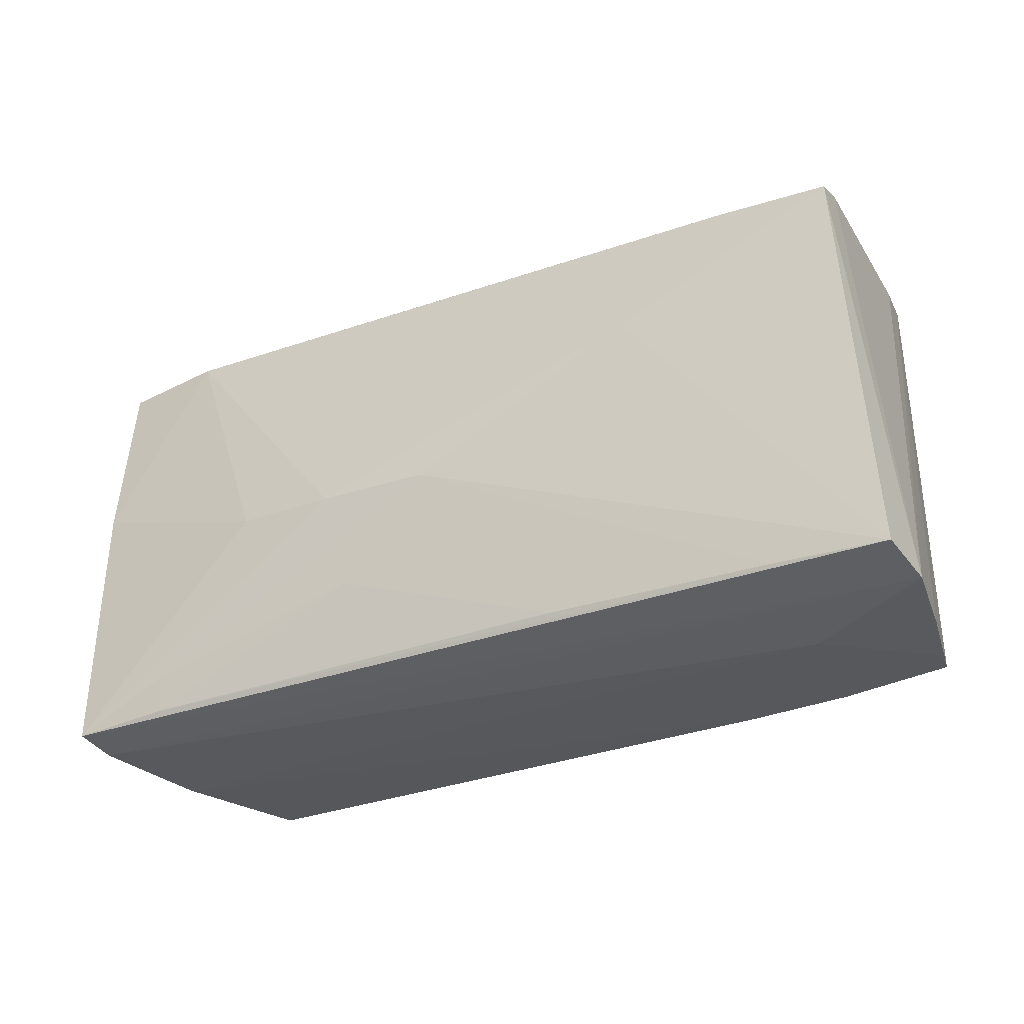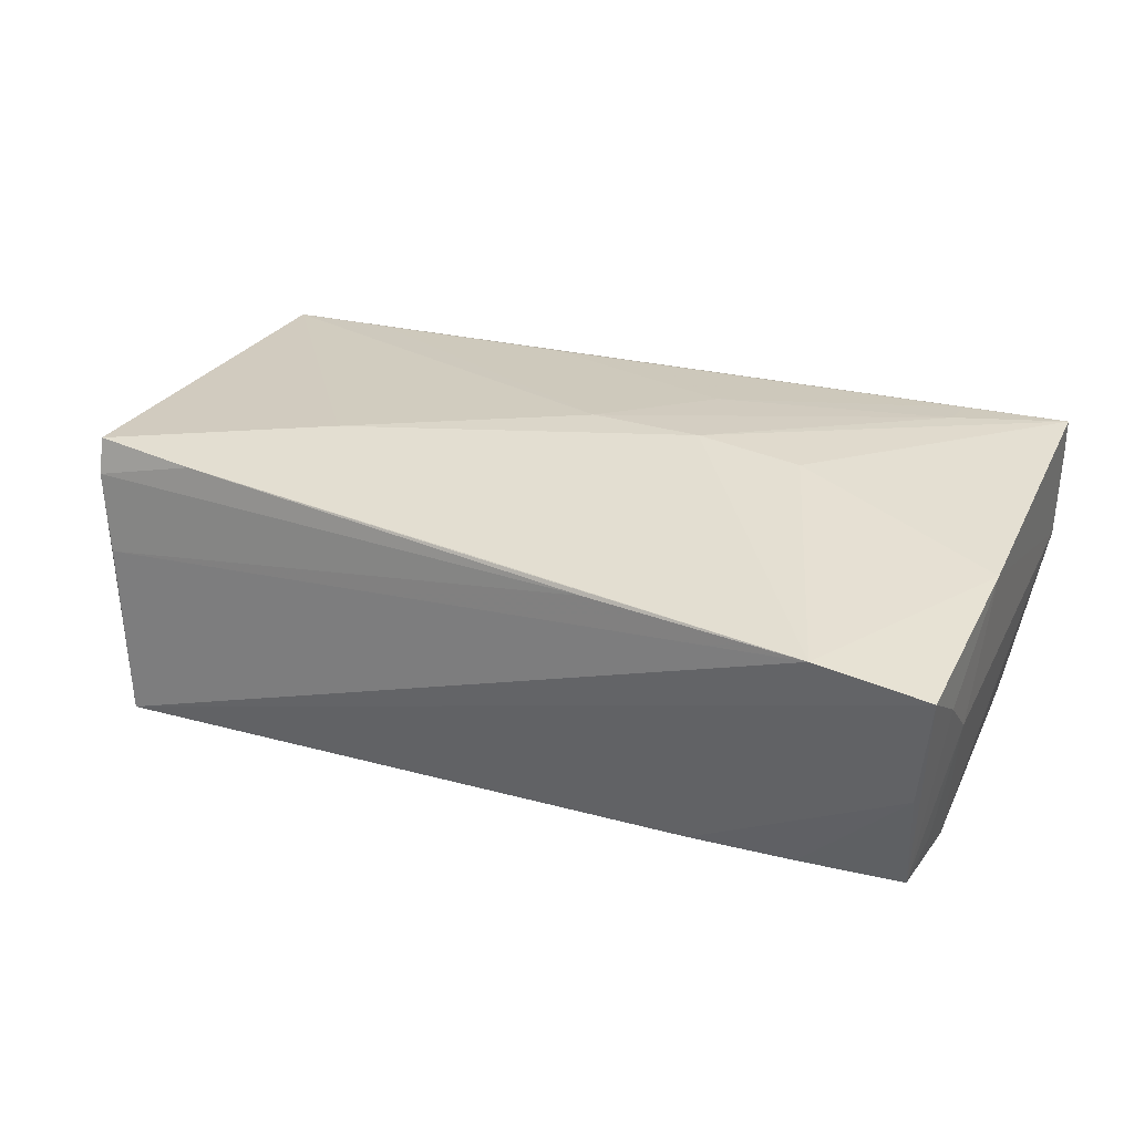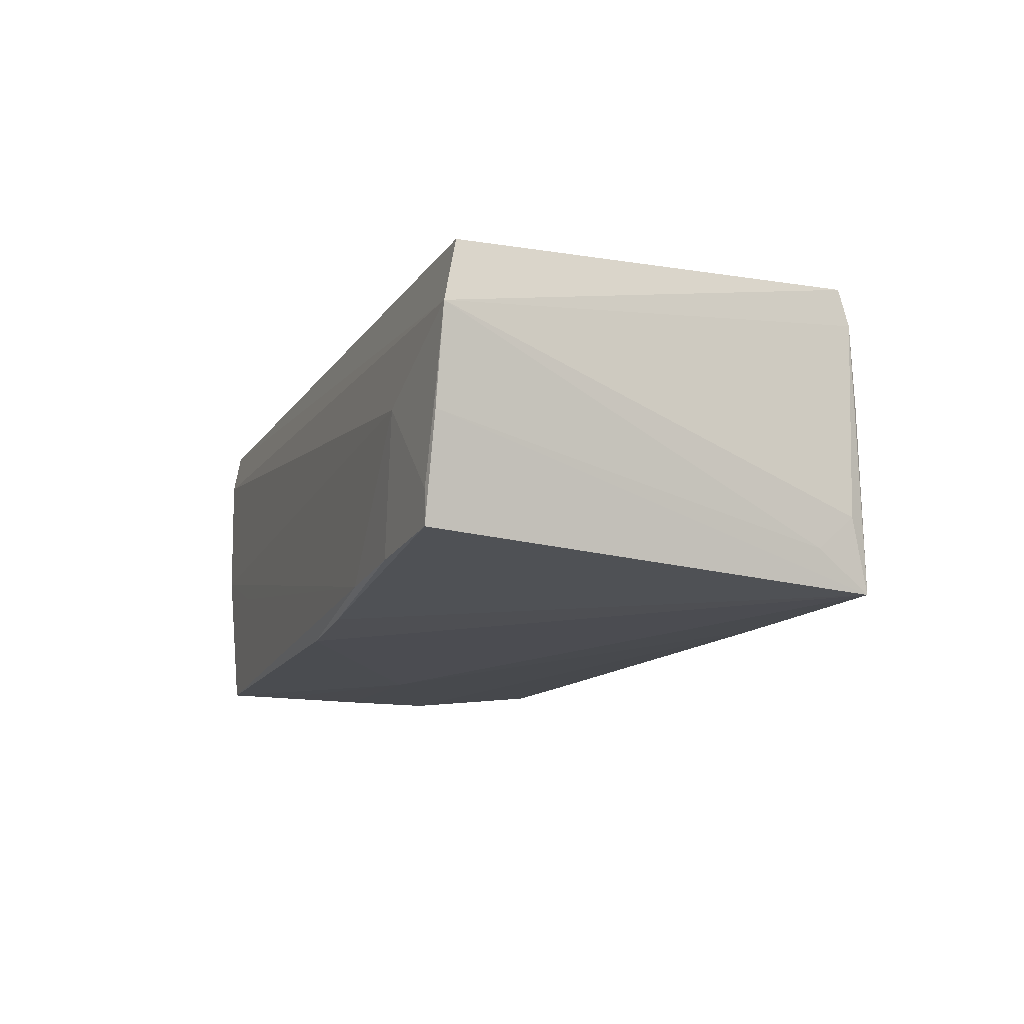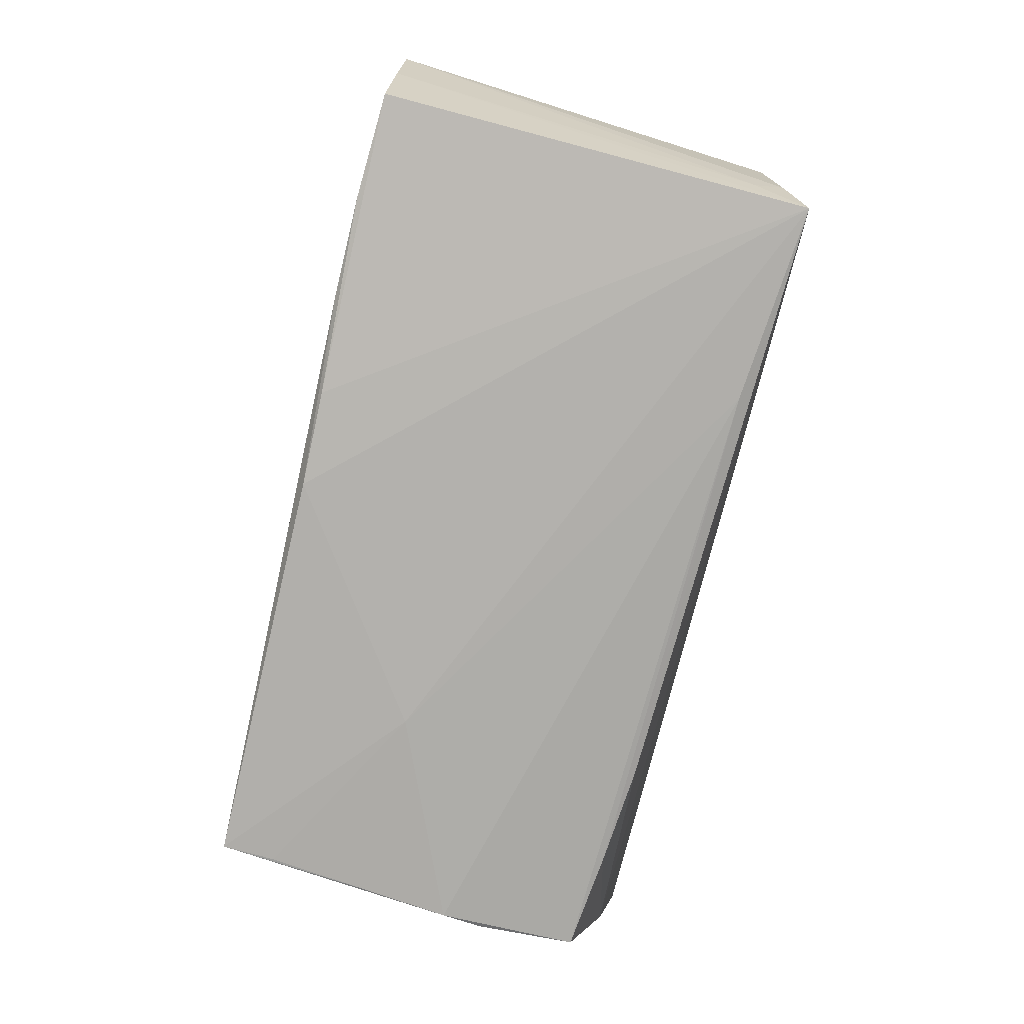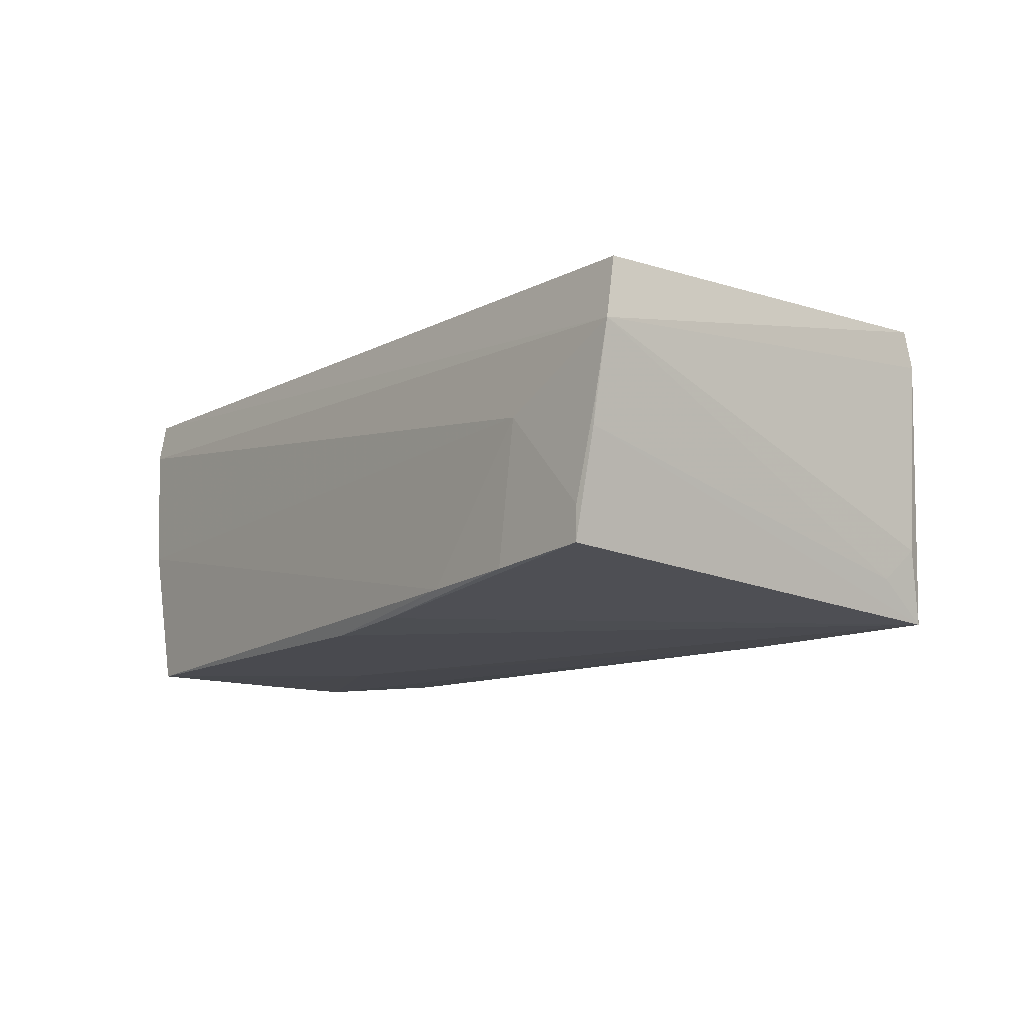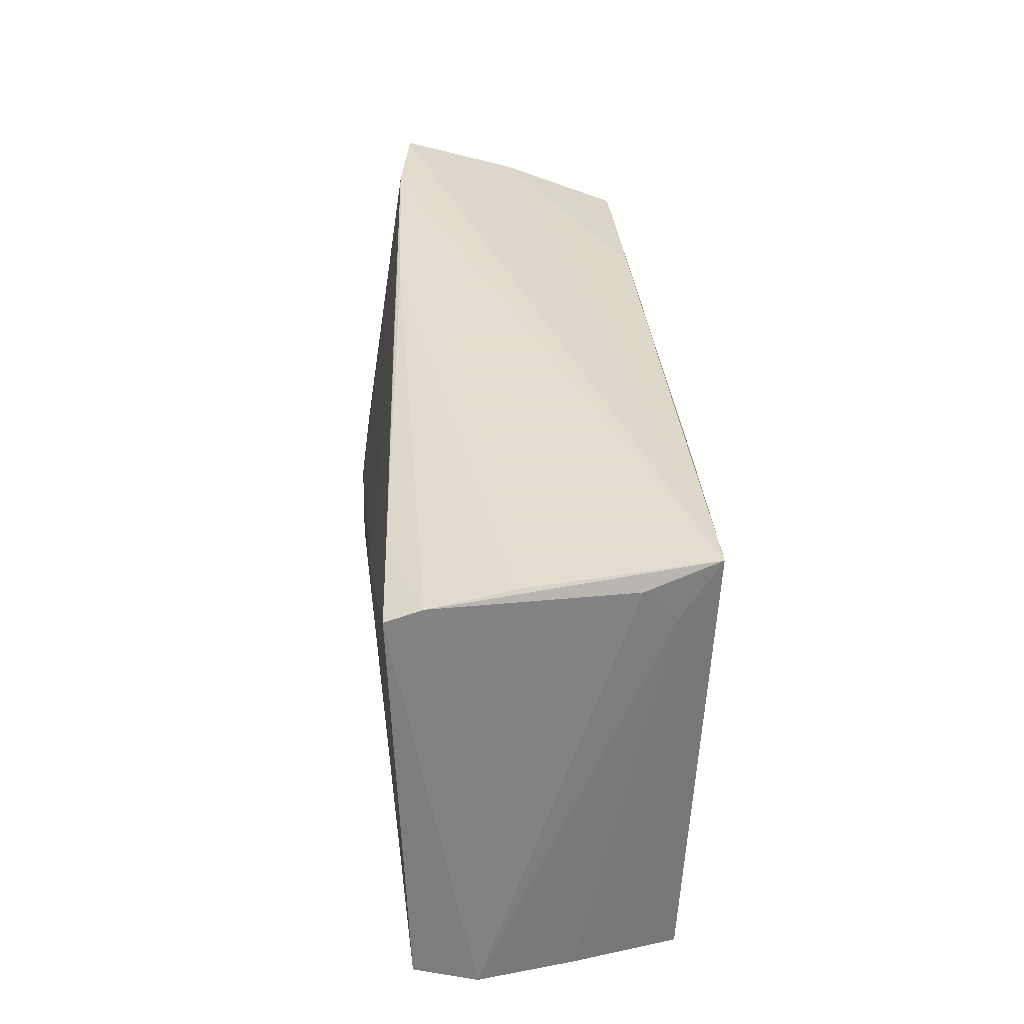
<metadata>
{"format":"obj","ext":"obj","renderer":"f3d","projection":"perspective","resolution":1024,"background":"white","views":[{"elev":-29.3,"azim":30.7,"up":"+Y"},{"elev":29.1,"azim":-152.5,"up":"+Z"},{"elev":-15.3,"azim":70.6,"up":"+Z"},{"elev":-79.3,"azim":77.1,"up":"+Z"},{"elev":-13.6,"azim":54.7,"up":"+Z"},{"elev":34.0,"azim":87.6,"up":"+Y"}]}
</metadata>
<code>
v -0.05479 0.014 -0.01698
v -0.05839 0.02947 0.01323
v 0.05071 0.02726 -0.02091
v -0.05786 0.01569 0.002541
v -0.05362 -0.02977 -0.001181
v -0.001695 0.027 0.01531
v -0.05533 0.01568 -0.0136
v -0.05759 0.006495 0.01683
v -0.04428 0.02977 0.01459
v -0.001758 -0.003812 0.02041
v 0.04226 -0.02977 -0.001253
v 0.05585 -0.02857 -0.005146
v 0.05206 0.02038 -0.01605
v -0.04213 -0.02784 0.02022
v -0.02995 -0.002627 0.0203
v 0.05777 -0.02699 0.01434
v -0.05828 0.02227 0.008479
v -0.05493 -0.0294 0.01038
v -0.05072 -0.02189 -0.01994
v -0.05519 -0.02881 0.02063
v 0.03891 -0.02938 -0.01851
v -0.01645 0.02829 0.01452
v -0.04205 -0.02309 0.0207
v 0.02706 0.01051 0.01857
v 0.05471 0.02301 0.01614
v -0.05039 -0.0288 -0.01997
v 0.05646 -0.02861 -0.00149
v -0.05482 -0.02942 0.004664
v 0.01547 -0.0266 0.01708
v 0.001361 -0.02837 -0.02091
v 0.0402 0.02447 0.01585
v -0.01319 -0.01632 0.01992
v -0.0163 -0.003422 0.02091
v -0.02728 -0.008455 -0.02091
v 0.05295 -0.02883 -0.01358
v 0.04359 -0.02671 0.01532
v -0.04161 0.02246 -0.01731
v -0.05464 0.02088 -0.01702
v -0.05222 -0.009293 -0.01972
v 0.02583 -0.02948 -0.01885
v -0.05367 0.002606 -0.01943
v -0.05497 -0.02977 0.01535
v -0.02841 0.02378 -0.01761
v 0.05264 -0.02869 -0.01782
v -0.0401 -0.0296 -0.006524
v -0.05453 0.007986 -0.01845
v 0.01362 -0.02851 -0.02042
v -0.05609 0.0262 -0.001927
v 0.05283 0.02571 0.001452
v 0.02504 0.02461 -0.02046
v 0.05261 0.02462 -0.012
v 0.05444 0.02441 0.01168
v 0.05839 -0.0285 0.006609
f 53 42 11
f 53 25 16
f 34 3 30
f 30 26 34
f 5 11 42
f 20 42 53
f 53 16 20
f 9 3 2
f 3 9 49
f 49 9 22
f 13 51 53
f 3 51 13
f 3 34 50
f 26 46 41
f 41 50 34
f 46 38 41
f 38 50 41
f 30 3 47
f 3 44 47
f 53 11 35
f 28 46 26
f 26 5 28
f 28 4 46
f 28 5 42
f 52 49 22
f 52 25 53
f 53 51 52
f 52 51 3
f 3 49 52
f 12 44 3
f 3 13 12
f 12 13 53
f 2 38 17
f 17 38 4
f 3 50 43
f 4 38 7
f 26 41 39
f 39 41 34
f 40 26 30
f 30 47 40
f 11 5 40
f 42 20 18
f 18 28 42
f 20 28 18
f 25 52 31
f 31 52 22
f 22 9 31
f 9 6 31
f 27 35 44
f 44 12 27
f 53 35 27
f 27 12 53
f 48 38 2
f 2 3 48
f 3 43 48
f 46 4 1
f 4 7 1
f 1 38 46
f 1 7 38
f 19 34 26
f 26 39 19
f 19 39 34
f 21 47 44
f 21 40 47
f 11 40 21
f 21 35 11
f 44 35 21
f 45 5 26
f 26 40 45
f 45 40 5
f 23 32 10
f 20 15 8
f 2 17 8
f 8 9 2
f 8 15 9
f 8 17 4
f 8 28 20
f 4 28 8
f 24 6 9
f 25 31 24
f 24 31 6
f 24 16 25
f 24 10 16
f 38 48 37
f 37 48 43
f 37 50 38
f 37 43 50
f 16 10 36
f 10 32 36
f 32 29 36
f 33 23 10
f 10 24 33
f 33 15 20
f 20 23 33
f 9 15 33
f 33 24 9
f 14 29 32
f 32 23 14
f 14 23 20
f 14 36 29
f 14 20 16
f 16 36 14

</code>
